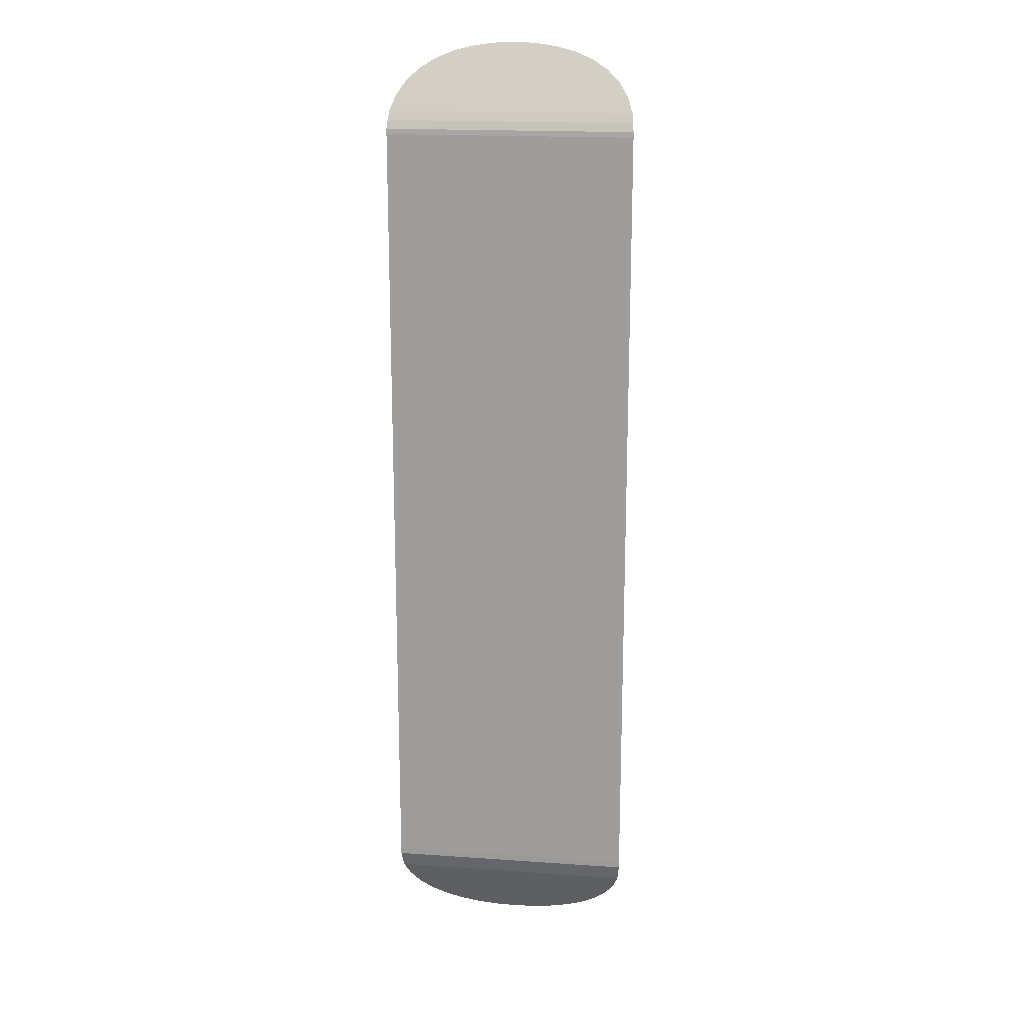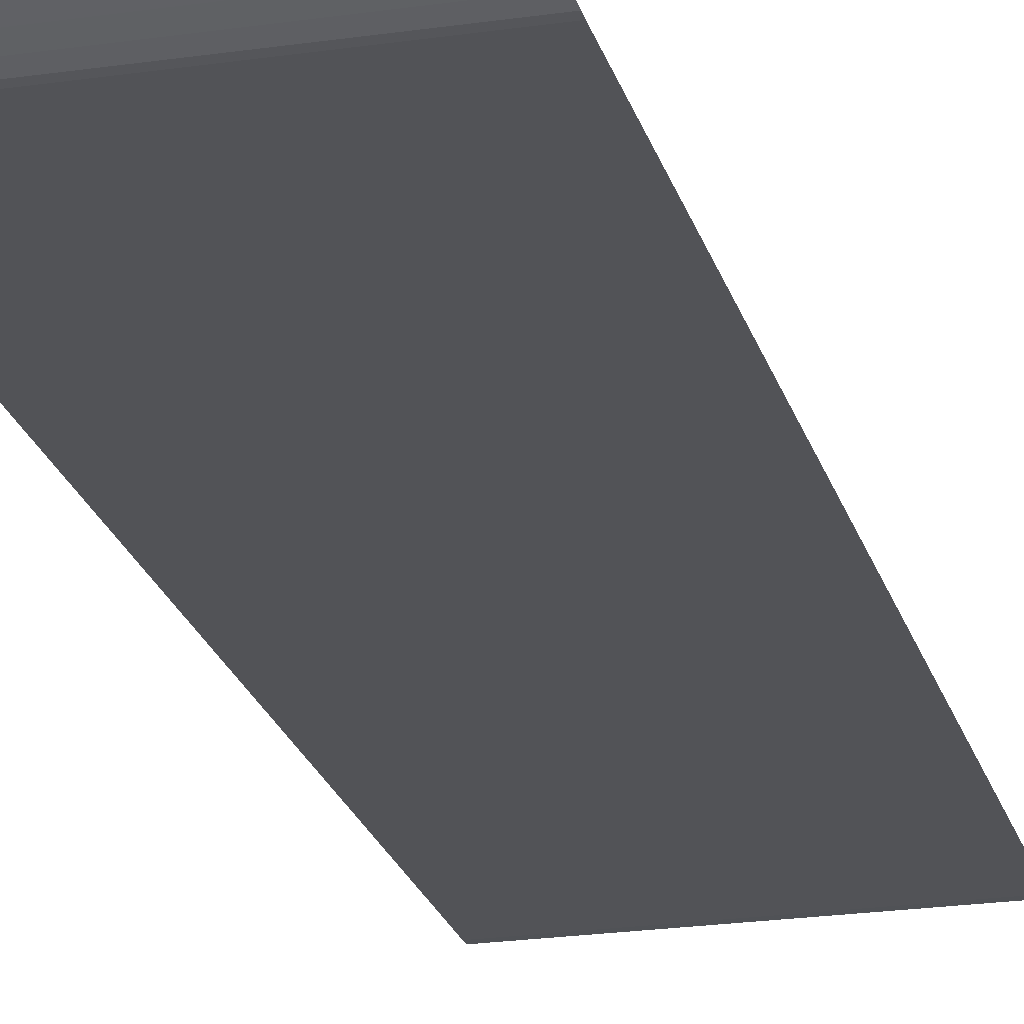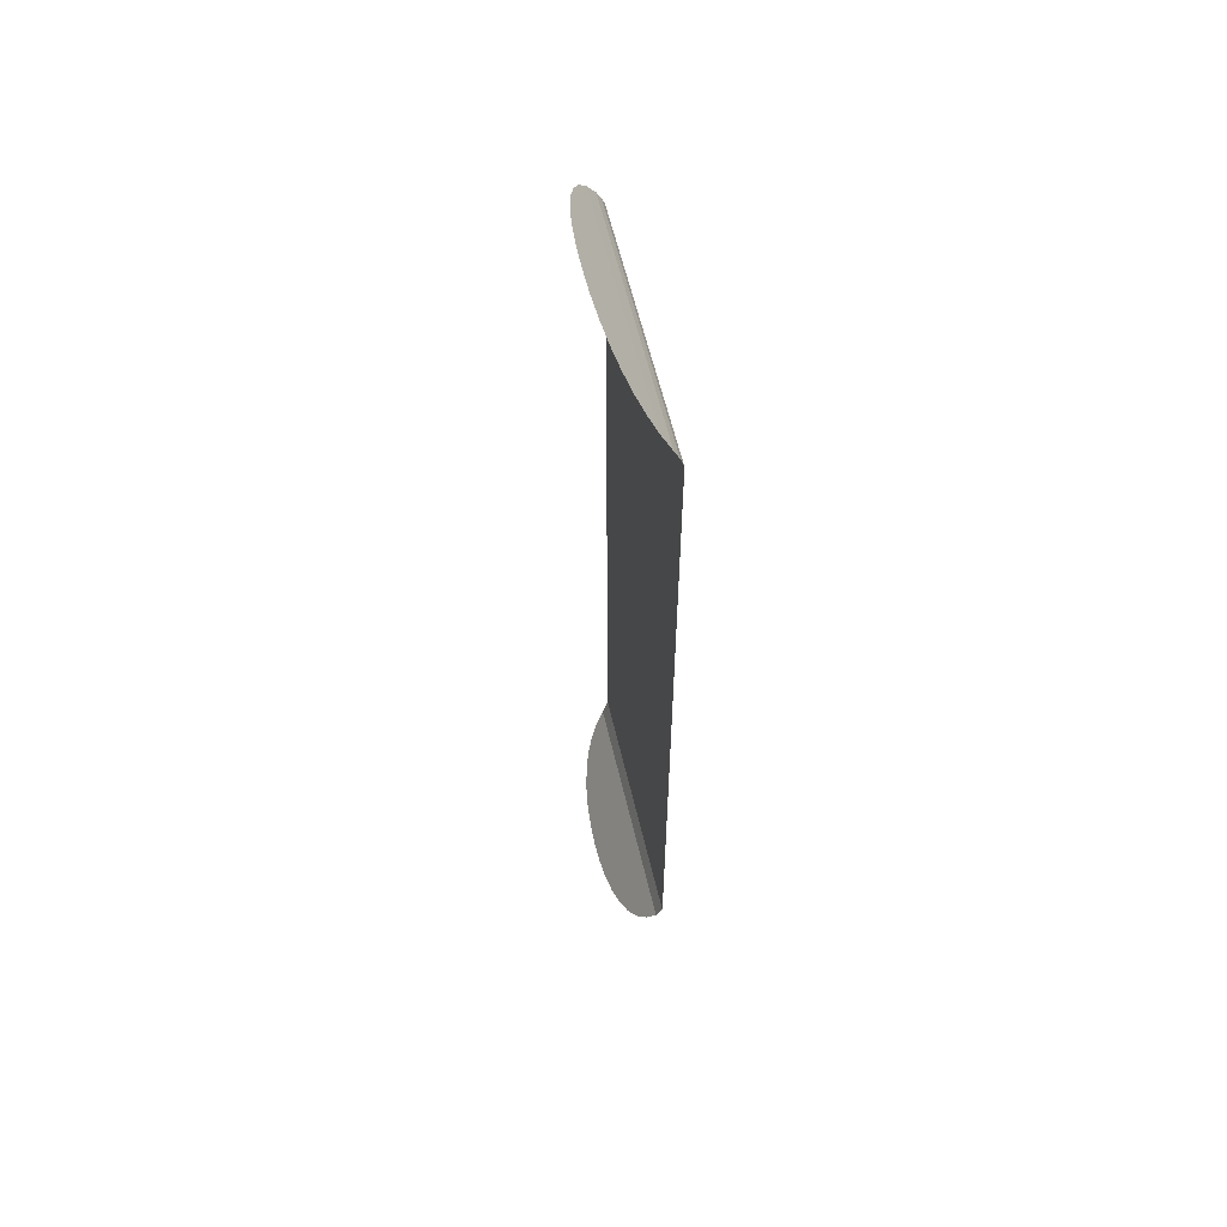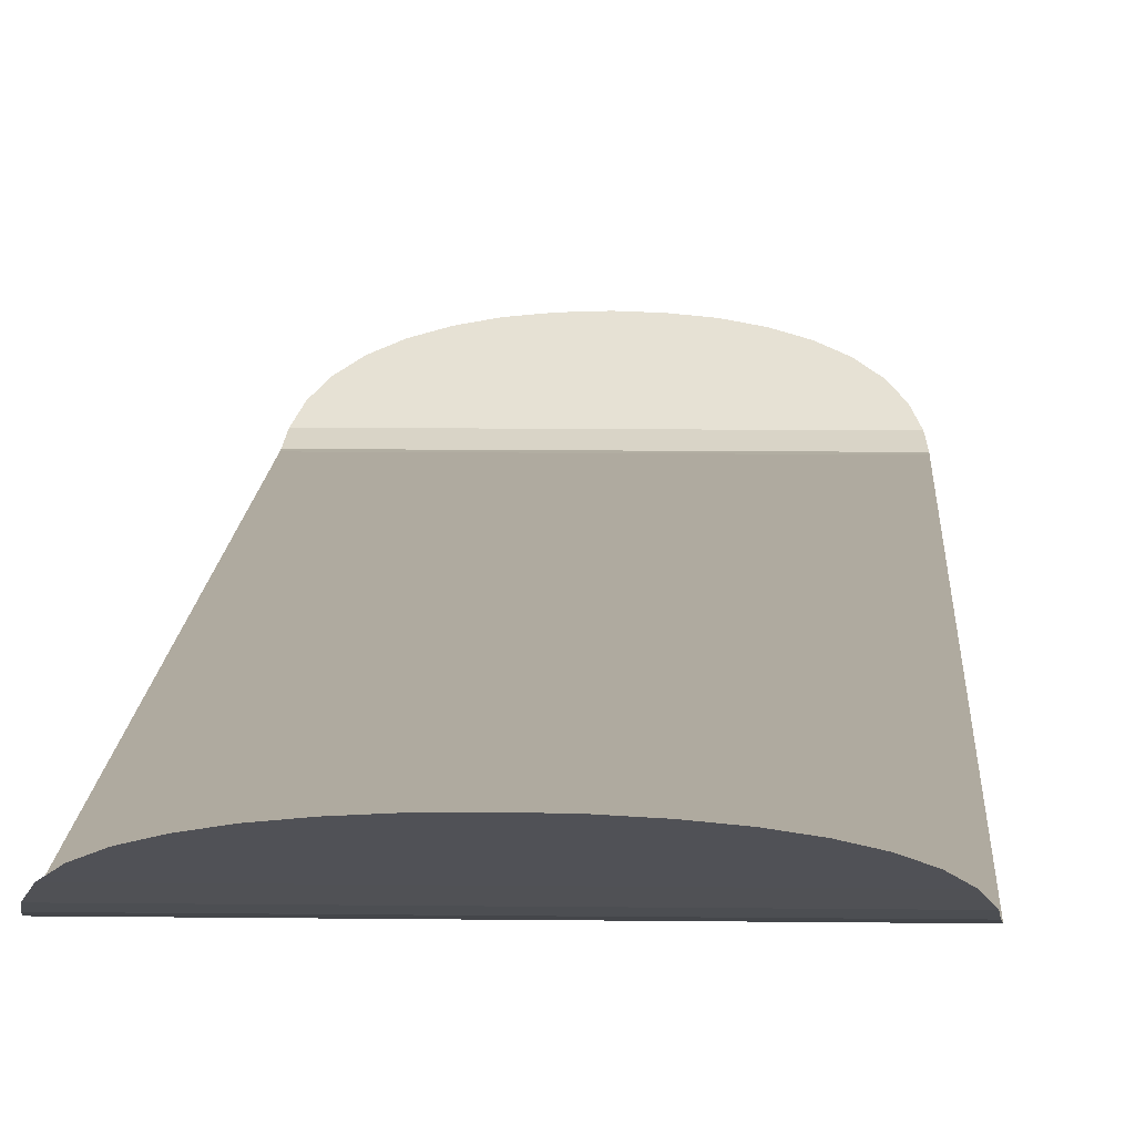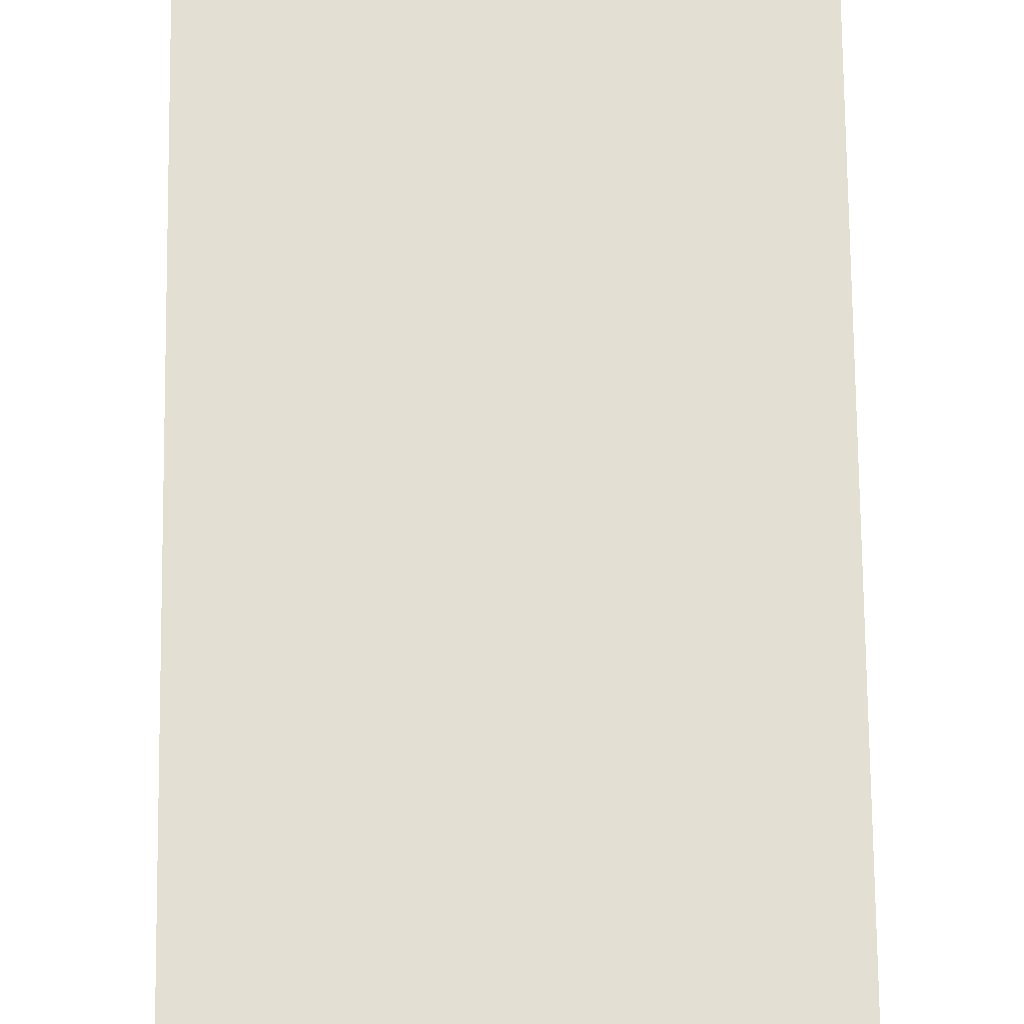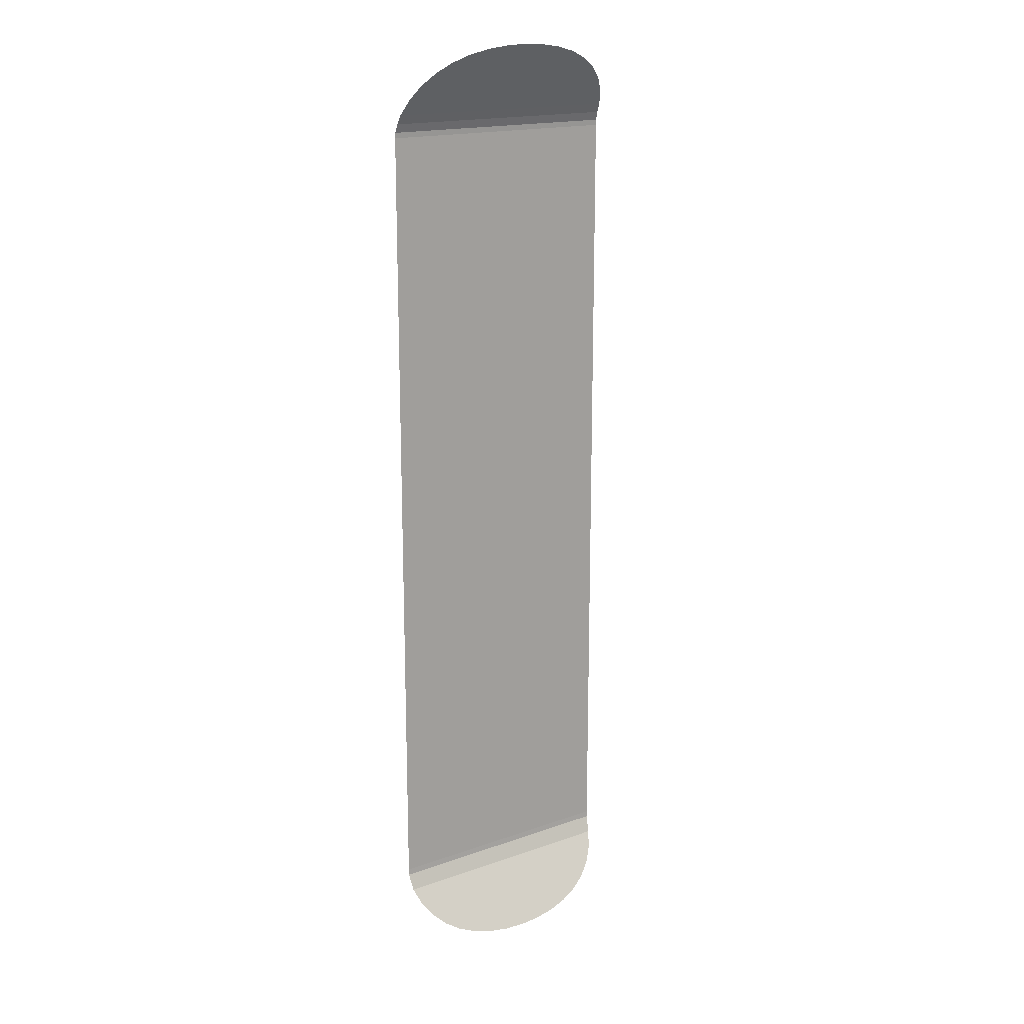
<metadata>
{"format":"obj","ext":"obj","renderer":"f3d","projection":"perspective","resolution":1024,"background":"white","views":[{"elev":17.8,"azim":-172.2,"up":"+Y"},{"elev":-22.3,"azim":-165.6,"up":"+Z"},{"elev":59.7,"azim":76.8,"up":"+Y"},{"elev":9.5,"azim":-178.0,"up":"+Z"},{"elev":66.6,"azim":179.4,"up":"+Z"},{"elev":17.3,"azim":-35.0,"up":"+Y"}]}
</metadata>
<code>
v  0.1016 0.3324 -0.0039
v  0.1016 0.328 -0.0041
v  0 0.328 -0.0041
v  -0.0001 0.3324 -0.0039
v  -0.1016 0.328 -0.0041
v  -0.1016 0.3324 -0.0039
v  0.1016 -0.3272 -0.0041
v  0.1016 -0.3324 -0.004
v  -0.0001 -0.3324 -0.004
v  0 -0.3272 -0.0041
v  -0.1016 -0.3324 -0.004
v  -0.1016 -0.3272 -0.0041
v  -0.0003 -0.3584 0.0078
v  0.0955 -0.3584 0.0078
v  0.088 -0.3695 0.0142
v  -0.0003 -0.3695 0.0142
v  0.1001 -0.3462 0.0008
v  -0.0003 -0.3462 0.0008
v  -0.0003 -0.379 0.0197
v  0.0778 -0.379 0.0197
v  0.0653 -0.3867 0.0241
v  -0.0003 -0.3867 0.0241
v  -0.0003 -0.3925 0.0275
v  0.0508 -0.3925 0.0275
v  0.0348 -0.3966 0.0299
v  -0.0003 -0.3966 0.0299
v  -0.0003 -0.3997 0.0317
v  0.0176 -0.399 0.0312
v  -0.0348 -0.3966 0.0299
v  -0.0176 -0.399 0.0312
v  -0.0508 -0.3925 0.0275
v  -0.0653 -0.3867 0.0241
v  -0.0778 -0.379 0.0197
v  -0.088 -0.3695 0.0142
v  -0.0955 -0.3584 0.0078
v  -0.1001 -0.3462 0.0008
v  -0.1008 0.3392 -0.0015
v  -0.0003 0.3392 -0.0015
v  -0.0003 0.3589 0.0092
v  -0.0955 0.3589 0.0092
v  -0.088 0.37 0.0156
v  -0.0003 0.37 0.0156
v  -0.0003 0.3464 0.0021
v  -0.1001 0.3464 0.0021
v  -0.0003 0.3795 0.0211
v  -0.0778 0.3795 0.0211
v  -0.0653 0.3872 0.0255
v  -0.0003 0.3872 0.0255
v  -0.0508 0.3931 0.0289
v  -0.0003 0.3931 0.0289
v  -0.0003 0.4003 0.033
v  -0.0003 0.3971 0.0312
v  -0.0348 0.3971 0.0312
v  -0.0176 0.3995 0.0326
v  0.0348 0.3971 0.0312
v  0.0176 0.3995 0.0326
v  0.0508 0.3931 0.0289
v  0.0653 0.3872 0.0255
v  0.0778 0.3795 0.0211
v  0.088 0.37 0.0156
v  0.0955 0.3589 0.0092
v  0.1001 0.3464 0.0021
v  0.1009 0.3392 -0.0015
o DECK_BOTTOM
g DECK_BOTTOM
f 1 2 3 4
f 4 3 5 6
f 7 8 9 10
f 10 9 11 12
f 13 14 15 16
f 17 18 9 8
f 14 13 18 17
f 19 20 21 22
f 20 19 16 15
f 23 24 25 26
f 24 23 22 21
f 27 26 25 28
f 29 26 27 30
f 23 26 29 31
f 22 23 31 32
f 19 22 32 33
f 16 19 33 34
f 13 16 34 35
f 18 13 35 36
f 9 18 36 11
f 4 6 37 38
f 39 40 41 42
f 40 39 43 44
f 45 46 47 48
f 46 45 42 41
f 48 47 49 50
f 51 52 53 54
f 53 52 50 49
f 55 52 51 56
f 50 52 55 57
f 48 50 57 58
f 45 48 58 59
f 42 45 59 60
f 39 42 60 61
f 43 39 61 62
f 38 43 62 63
f 38 37 44 43
f 4 38 63 1
f 3 10 12 5
f 2 7 10 3

</code>
